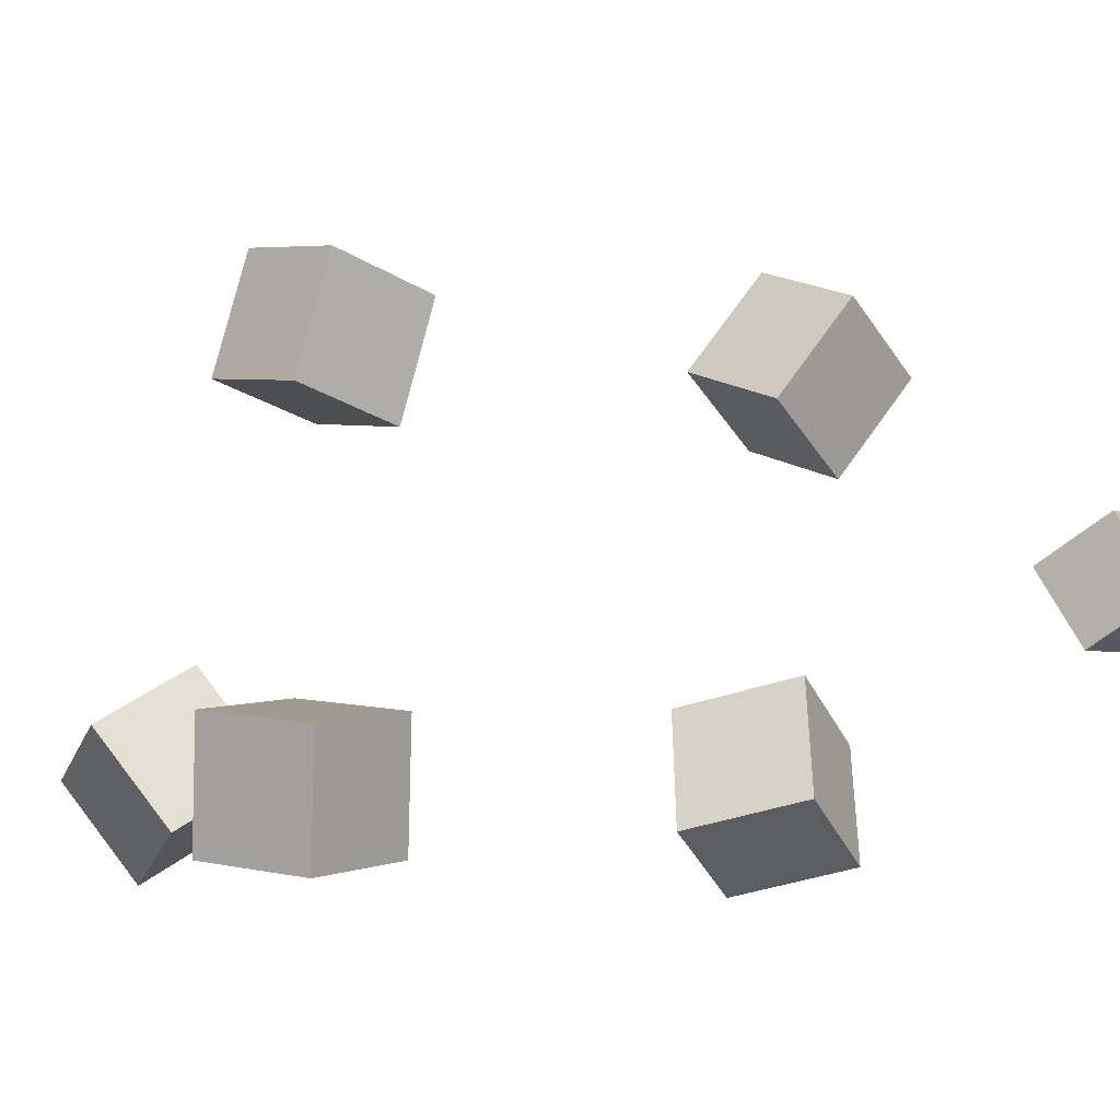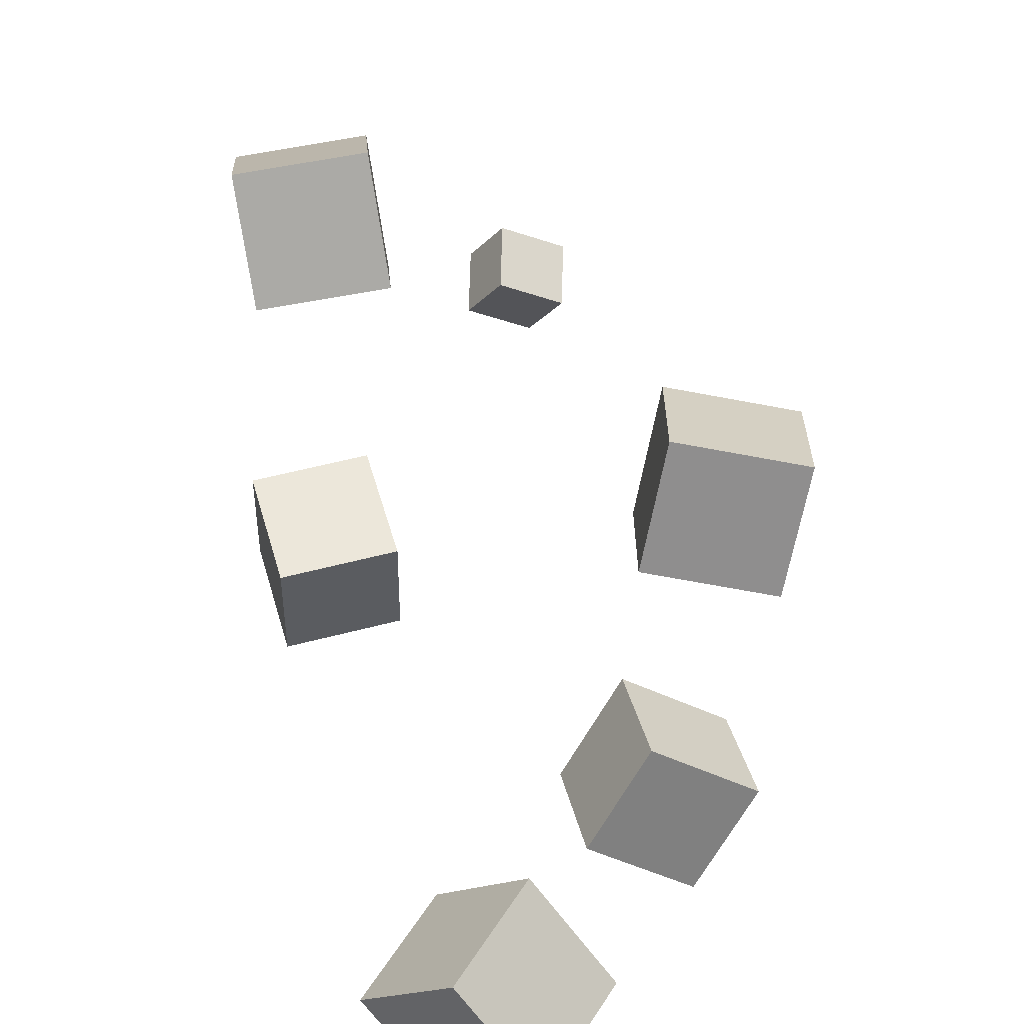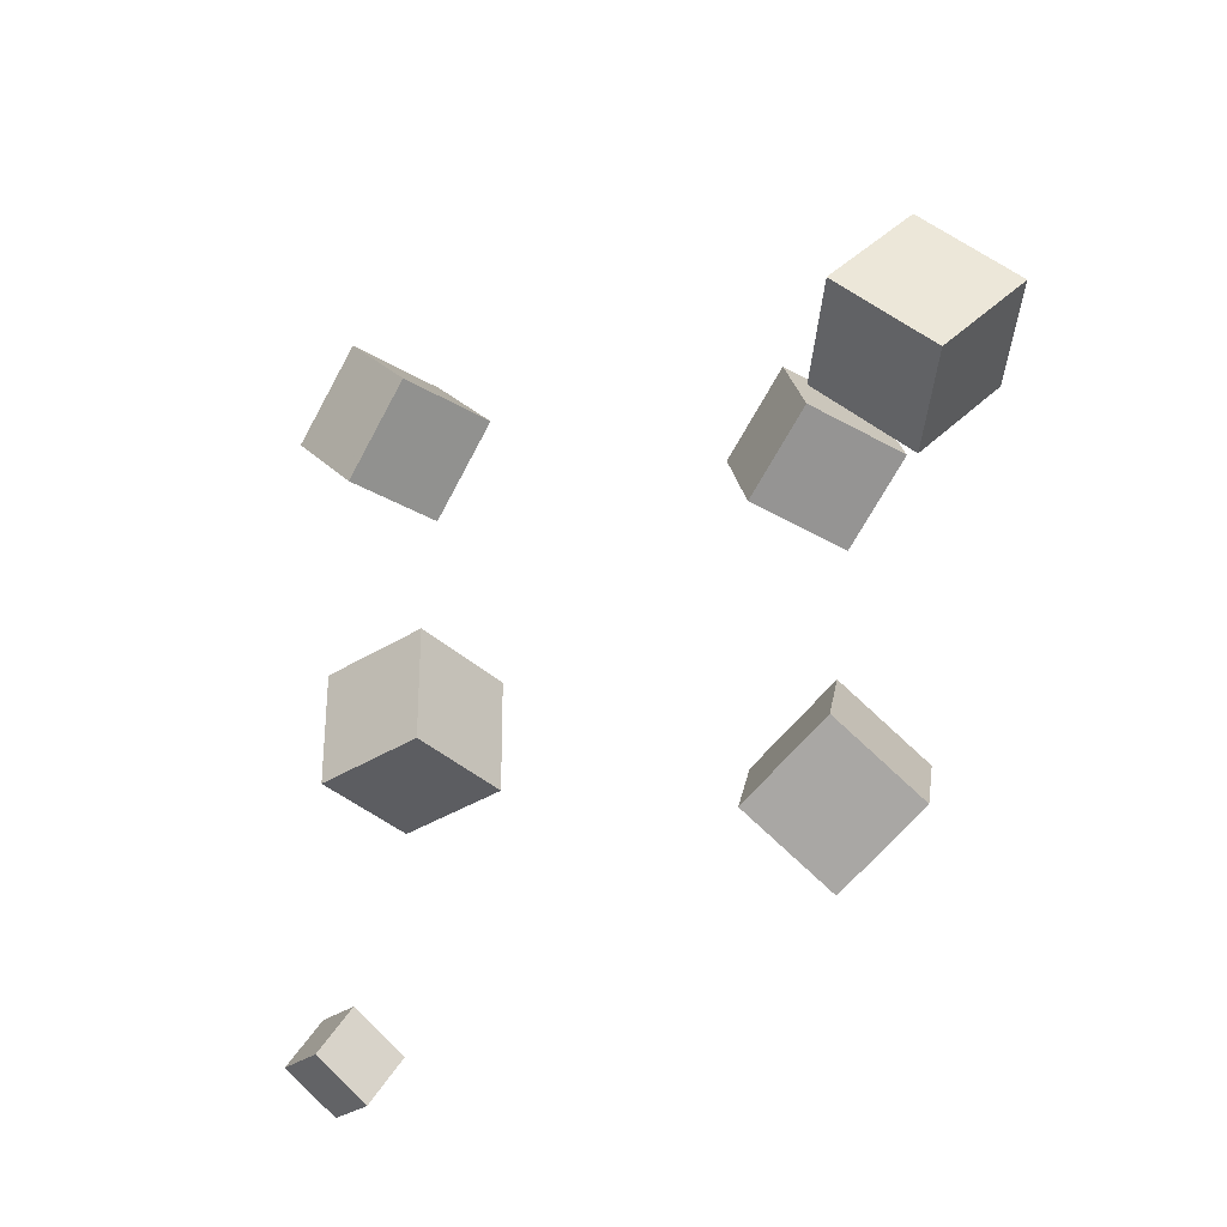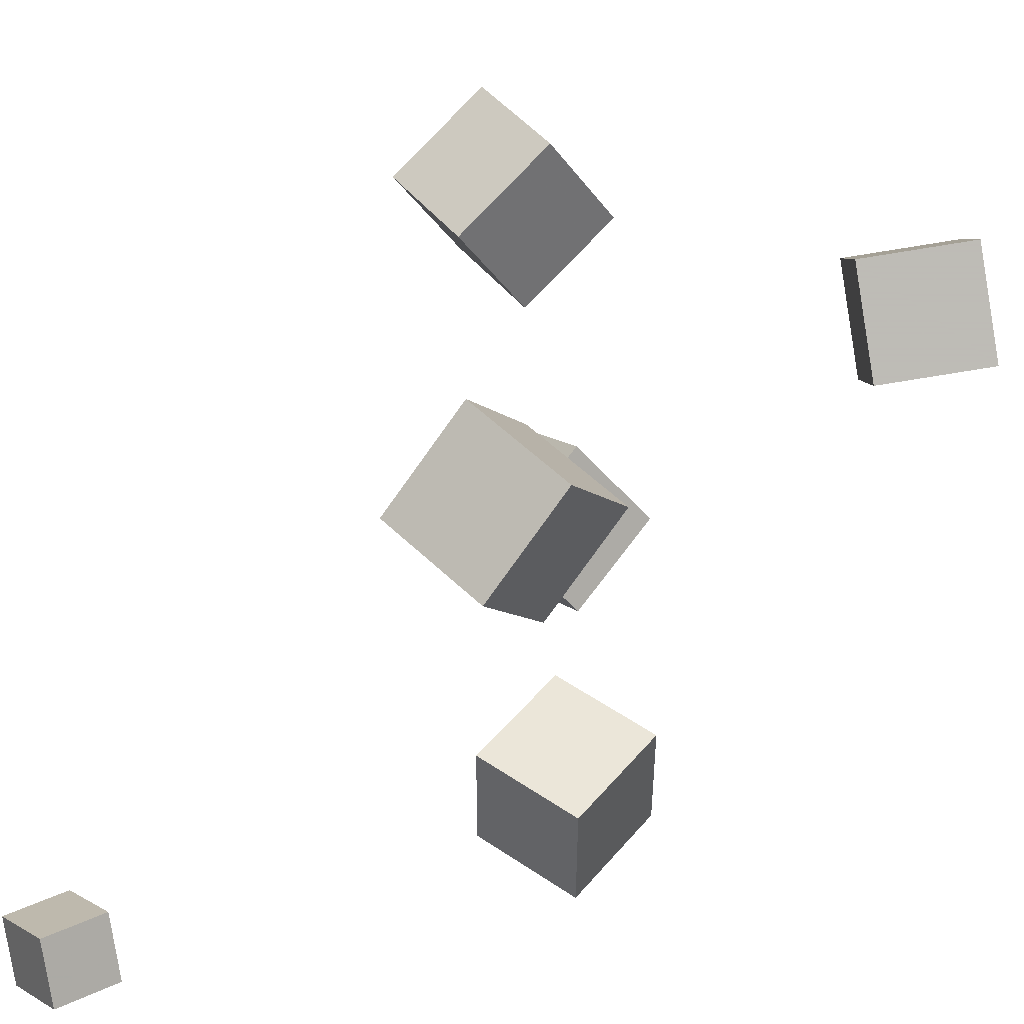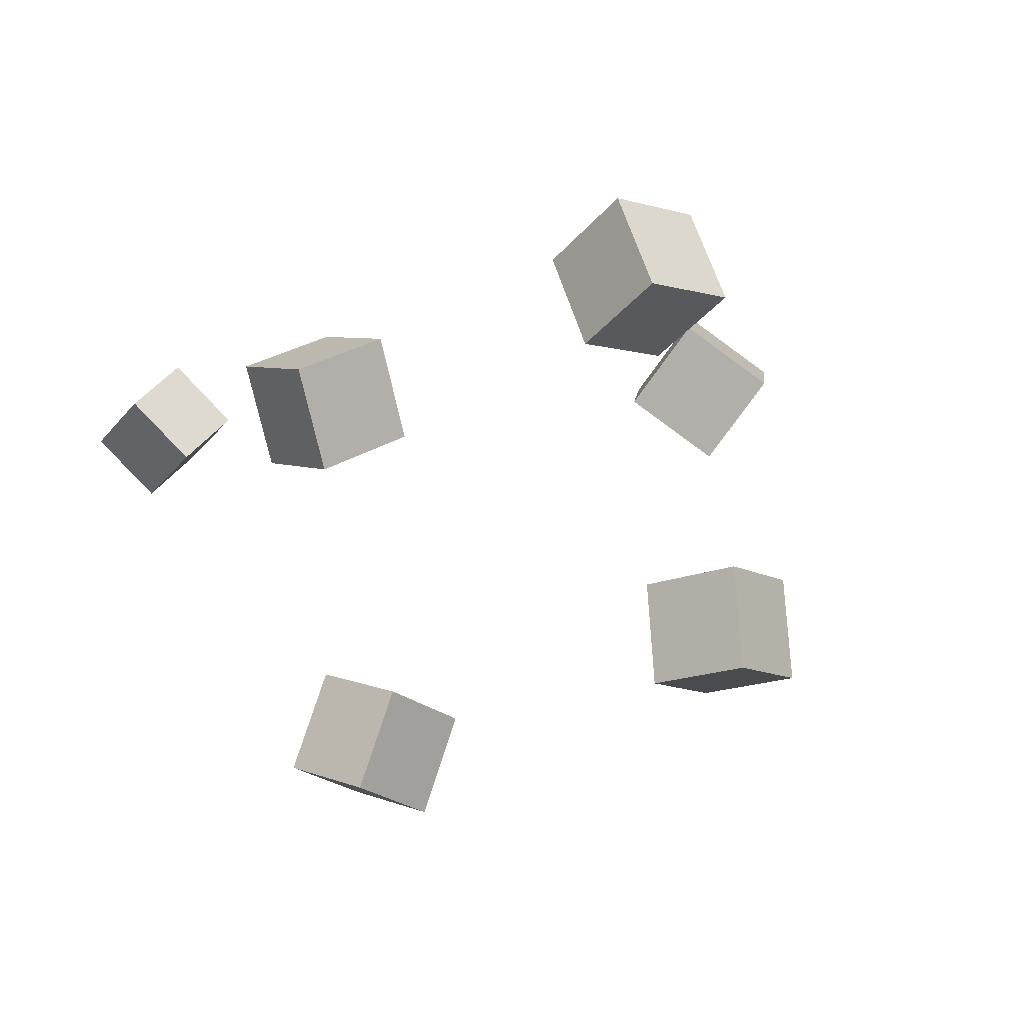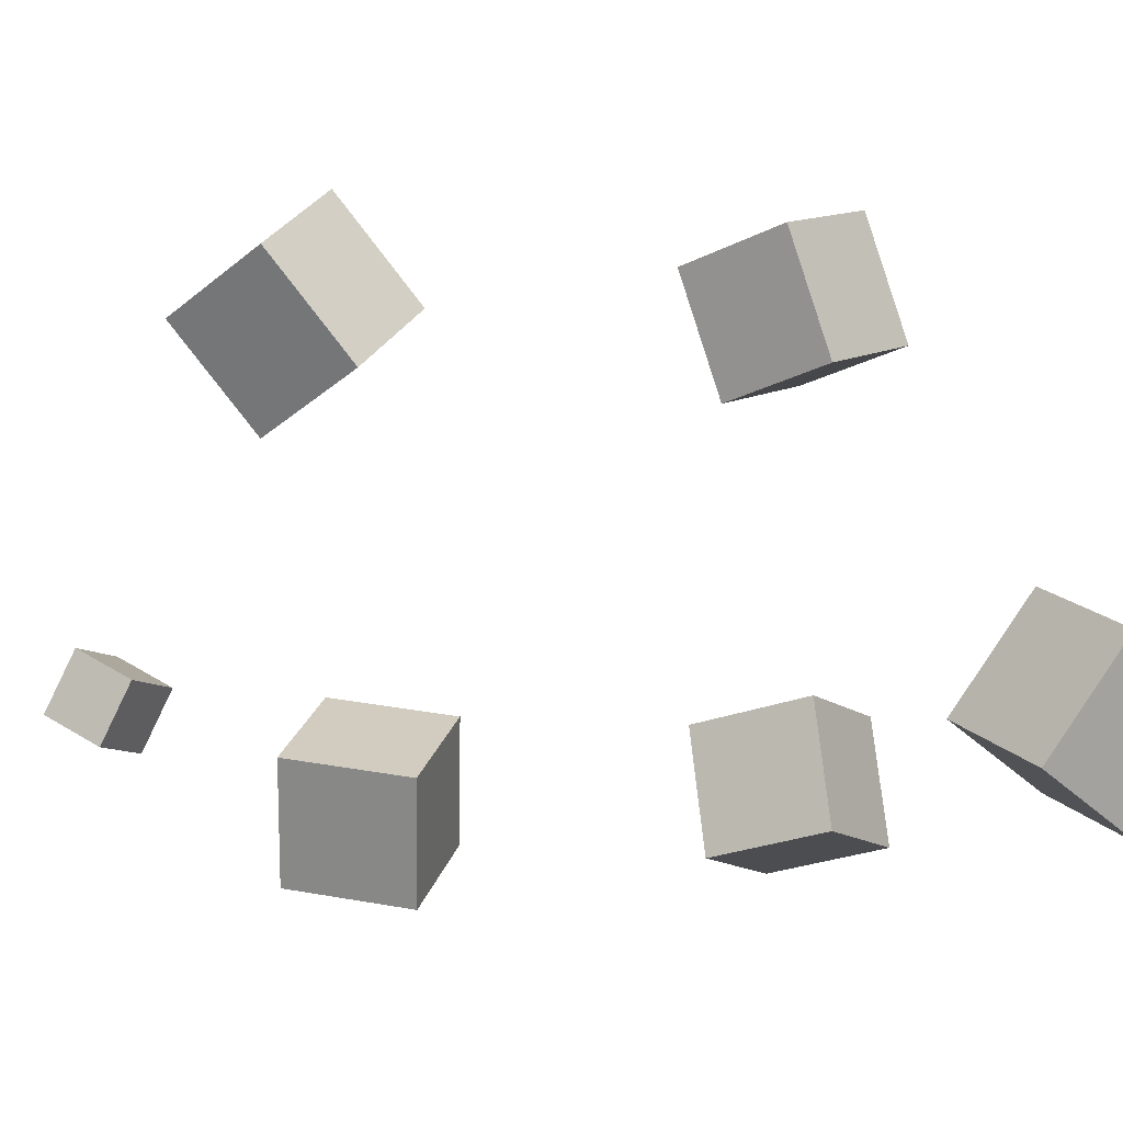
<metadata>
{"format":"obj","ext":"obj","renderer":"f3d","projection":"perspective","resolution":1024,"background":"white","views":[{"elev":-37.2,"azim":-15.9,"up":"+Z"},{"elev":54.1,"azim":-145.1,"up":"+Z"},{"elev":53.5,"azim":178.6,"up":"+Y"},{"elev":48.2,"azim":88.5,"up":"+Z"},{"elev":-74.1,"azim":-168.1,"up":"+Y"},{"elev":24.0,"azim":156.8,"up":"+Z"}]}
</metadata>
<code>
v -0.249 0.2087 -0.00288
v -0.1878 0.2074 0.05344
v -0.2559 0.2911 0.006515
v -0.1948 0.2899 0.06283
v -0.1923 0.2205 -0.06416
v -0.1311 0.2192 -0.007841
v -0.1993 0.3029 -0.05476
v -0.1381 0.3016 0.001554
f 1.0 7.0 5.0
f 1.0 3.0 7.0
f 1.0 4.0 3.0
f 1.0 2.0 4.0
f 3.0 8.0 7.0
f 3.0 4.0 8.0
f 5.0 7.0 8.0
f 5.0 8.0 6.0
f 1.0 5.0 6.0
f 1.0 6.0 2.0
f 2.0 6.0 8.0
f 2.0 8.0 4.0
v 0.1651 -0.009837 0.1125
v 0.1068 -0.06472 0.1191
v 0.1257 0.03825 0.1638
v 0.06738 -0.01664 0.1704
v 0.2044 -0.04404 0.1748
v 0.1461 -0.09892 0.1814
v 0.165 0.004046 0.2261
v 0.1066 -0.05084 0.2327
f 9.0 15.0 13.0
f 9.0 11.0 15.0
f 9.0 12.0 11.0
f 9.0 10.0 12.0
f 11.0 16.0 15.0
f 11.0 12.0 16.0
f 13.0 15.0 16.0
f 13.0 16.0 14.0
f 9.0 13.0 14.0
f 9.0 14.0 10.0
f 10.0 14.0 16.0
f 10.0 16.0 12.0
v -0.1606 -0.06389 -0.1637
v -0.1006 -0.02705 -0.1204
v -0.2163 -0.01165 -0.1309
v -0.1562 0.02519 -0.08764
v -0.1481 -0.01179 -0.2254
v -0.08805 0.02505 -0.1822
v -0.2038 0.04044 -0.1926
v -0.1437 0.07729 -0.1494
f 17.0 23.0 21.0
f 17.0 19.0 23.0
f 17.0 20.0 19.0
f 17.0 18.0 20.0
f 19.0 24.0 23.0
f 19.0 20.0 24.0
f 21.0 23.0 24.0
f 21.0 24.0 22.0
f 17.0 21.0 22.0
f 17.0 22.0 18.0
f 18.0 22.0 24.0
f 18.0 24.0 20.0
v 0.139 -0.3092 -0.1772
v 0.1738 -0.2794 -0.1512
v 0.1642 -0.3032 -0.2178
v 0.1991 -0.2735 -0.1917
v 0.1647 -0.3484 -0.1669
v 0.1996 -0.3186 -0.1409
v 0.19 -0.3424 -0.2075
v 0.2248 -0.3127 -0.1814
f 25.0 31.0 29.0
f 25.0 27.0 31.0
f 25.0 28.0 27.0
f 25.0 26.0 28.0
f 27.0 32.0 31.0
f 27.0 28.0 32.0
f 29.0 31.0 32.0
f 29.0 32.0 30.0
f 25.0 29.0 30.0
f 25.0 30.0 26.0
f 26.0 30.0 32.0
f 26.0 32.0 28.0
v 0.1207 -0.0483 -0.06827
v 0.058 0.00274 -0.06938
v 0.122 -0.0486 -0.151
v 0.05922 0.002445 -0.1521
v 0.1702 0.01248 -0.06776
v 0.1074 0.06353 -0.06887
v 0.1714 0.01219 -0.1505
v 0.1087 0.06323 -0.1516
f 33.0 39.0 37.0
f 33.0 35.0 39.0
f 33.0 36.0 35.0
f 33.0 34.0 36.0
f 35.0 40.0 39.0
f 35.0 36.0 40.0
f 37.0 39.0 40.0
f 37.0 40.0 38.0
f 33.0 37.0 38.0
f 33.0 38.0 34.0
f 34.0 38.0 40.0
f 34.0 40.0 36.0
v -0.1813 -0.05235 0.07602
v -0.1716 -0.09343 0.1464
v -0.2211 0.004563 0.1147
v -0.2114 -0.03652 0.1851
v -0.1103 -0.01208 0.08979
v -0.1006 -0.05316 0.1602
v -0.1501 0.04483 0.1284
v -0.1404 0.003746 0.1989
f 41.0 47.0 45.0
f 41.0 43.0 47.0
f 41.0 44.0 43.0
f 41.0 42.0 44.0
f 43.0 48.0 47.0
f 43.0 44.0 48.0
f 45.0 47.0 48.0
f 45.0 48.0 46.0
f 41.0 45.0 46.0
f 41.0 46.0 42.0
f 42.0 46.0 48.0
f 42.0 48.0 44.0

</code>
